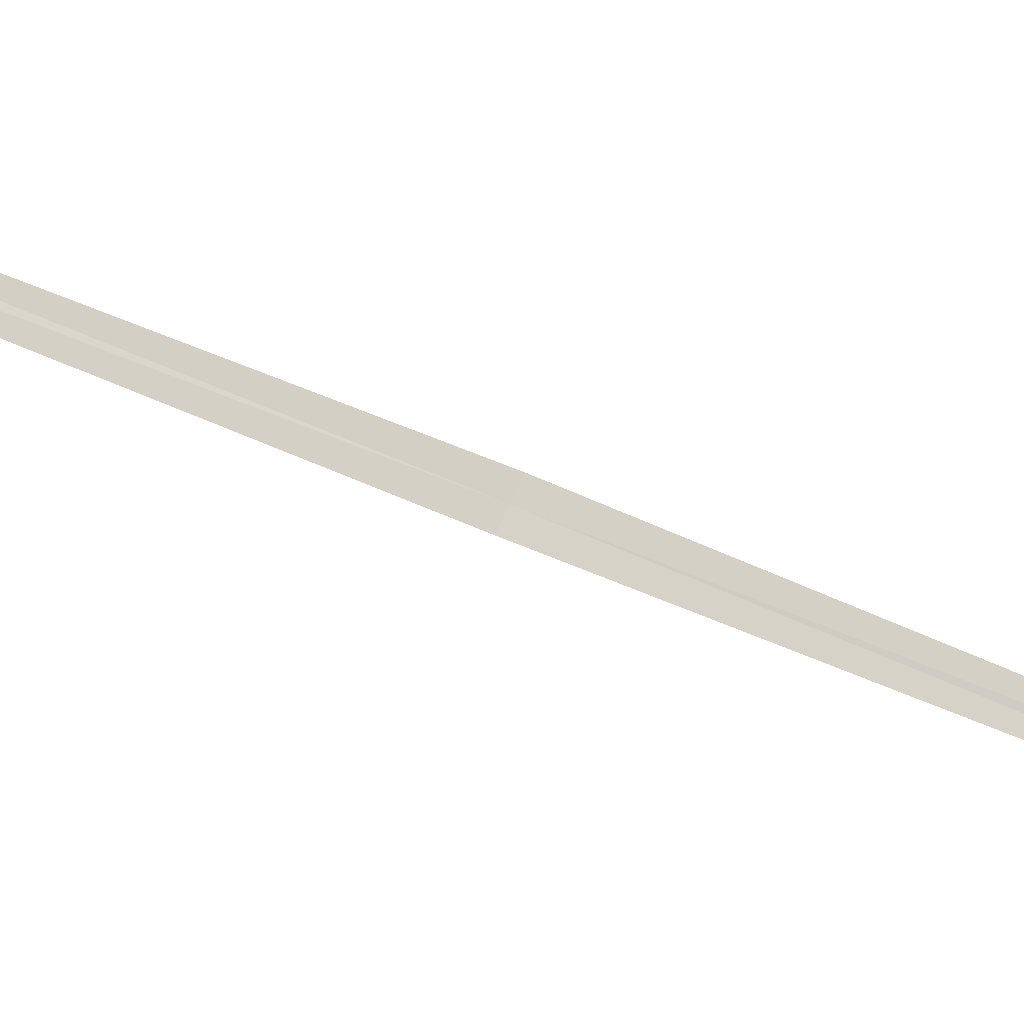
<metadata>
{"format":"obj","ext":"obj","renderer":"f3d","projection":"perspective","resolution":1024,"background":"white","views":[{"elev":-68.5,"azim":57.4,"up":"+Y"}]}
</metadata>
<code>
v 17 18.54 12.74
v 17.04 18.57 12.74
v 16.57 18.46 15.48
v 16.54 18.42 15.48
v 16.96 18.51 12.74
v 17.43 18.54 9.994
v 17.47 18.57 9.998
f 1 3 2
f 1 4 3
f 1 5 4
f 1 6 5
f 1 7 6
f 1 2 7

</code>
